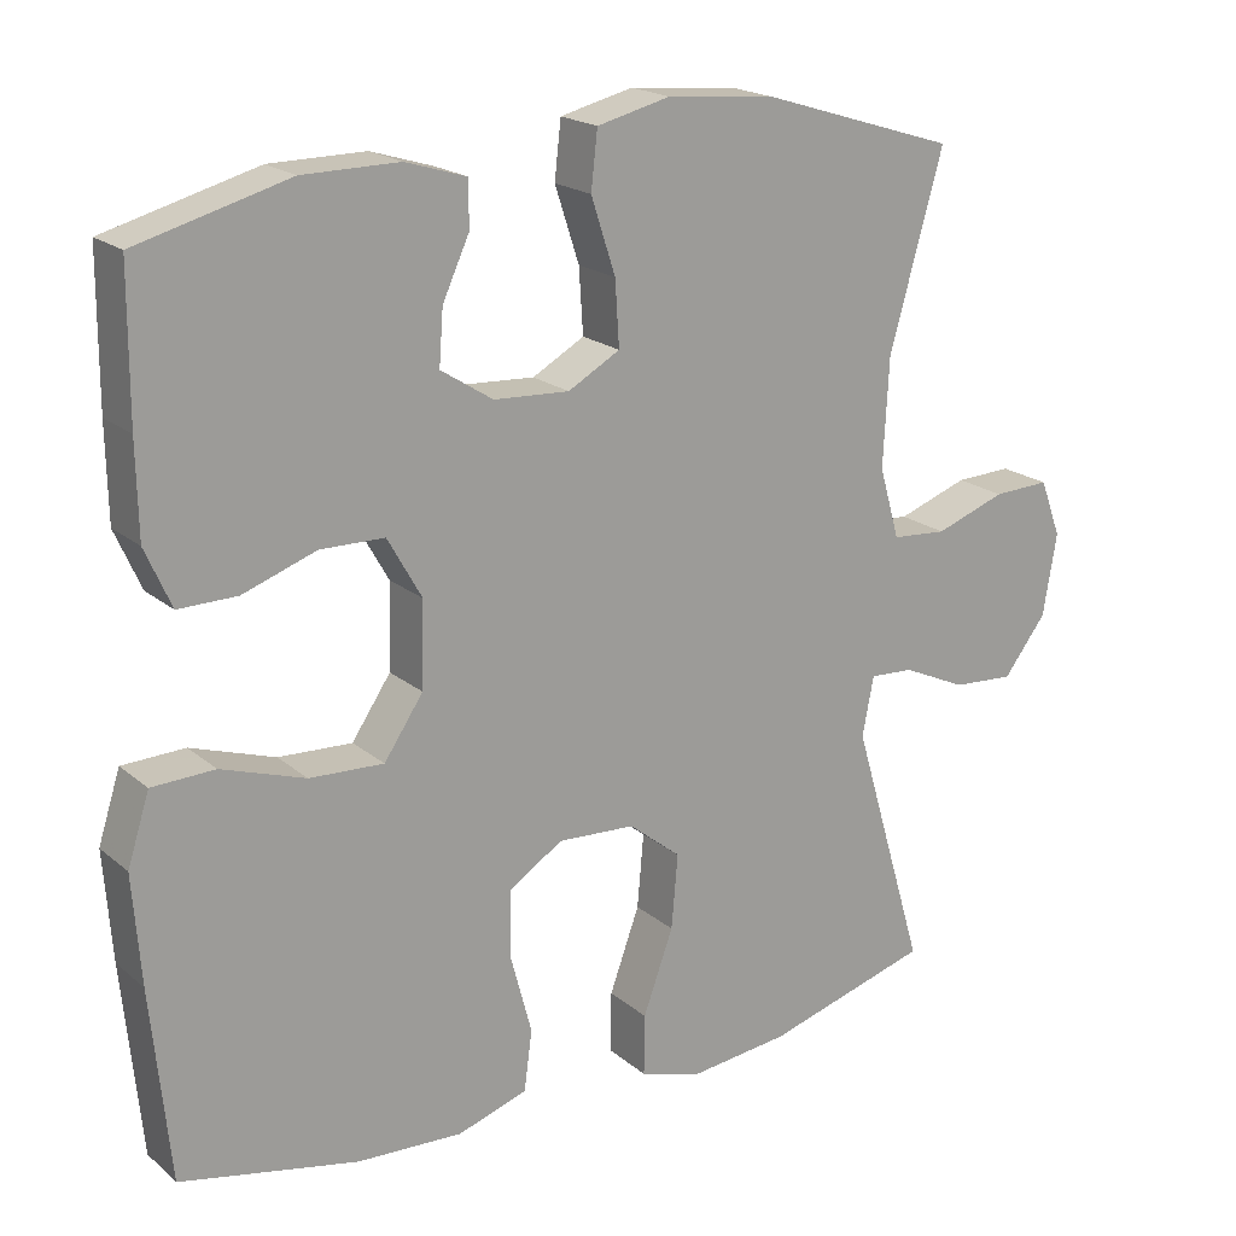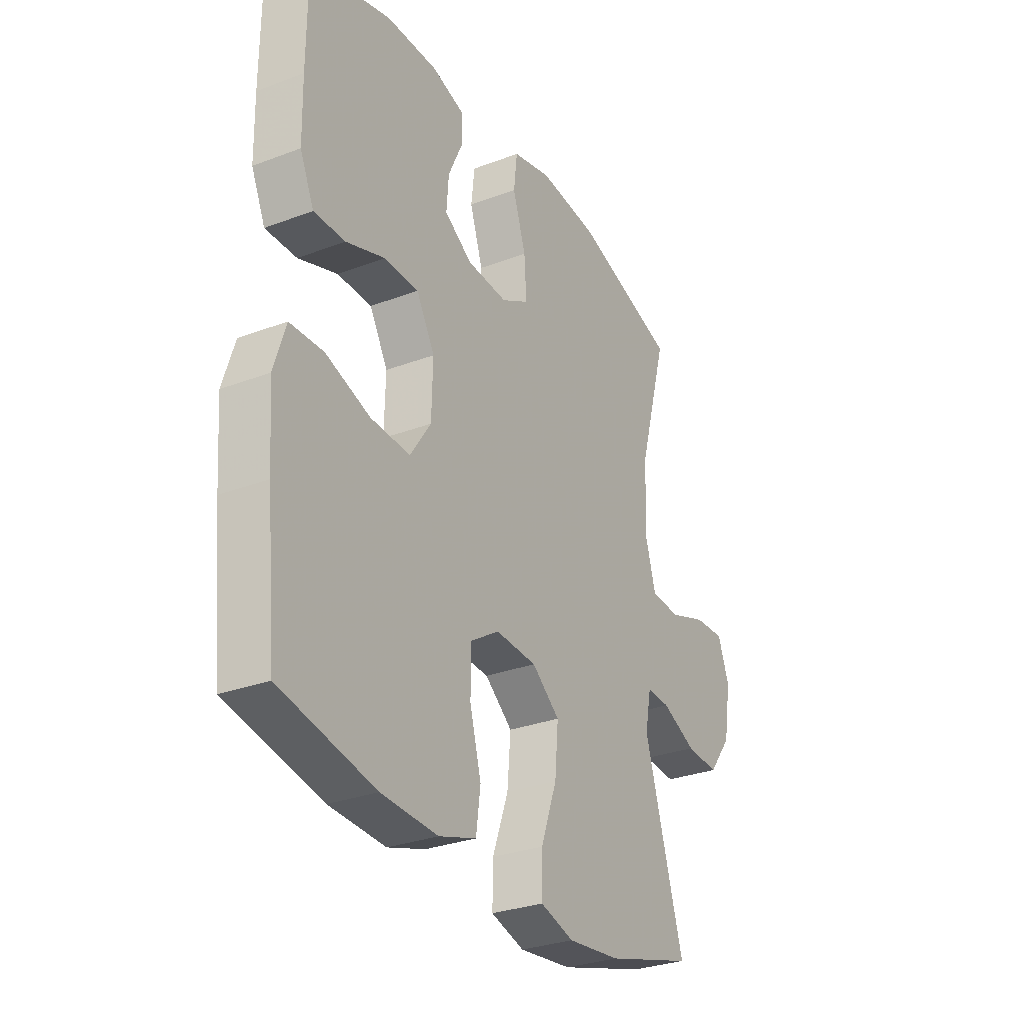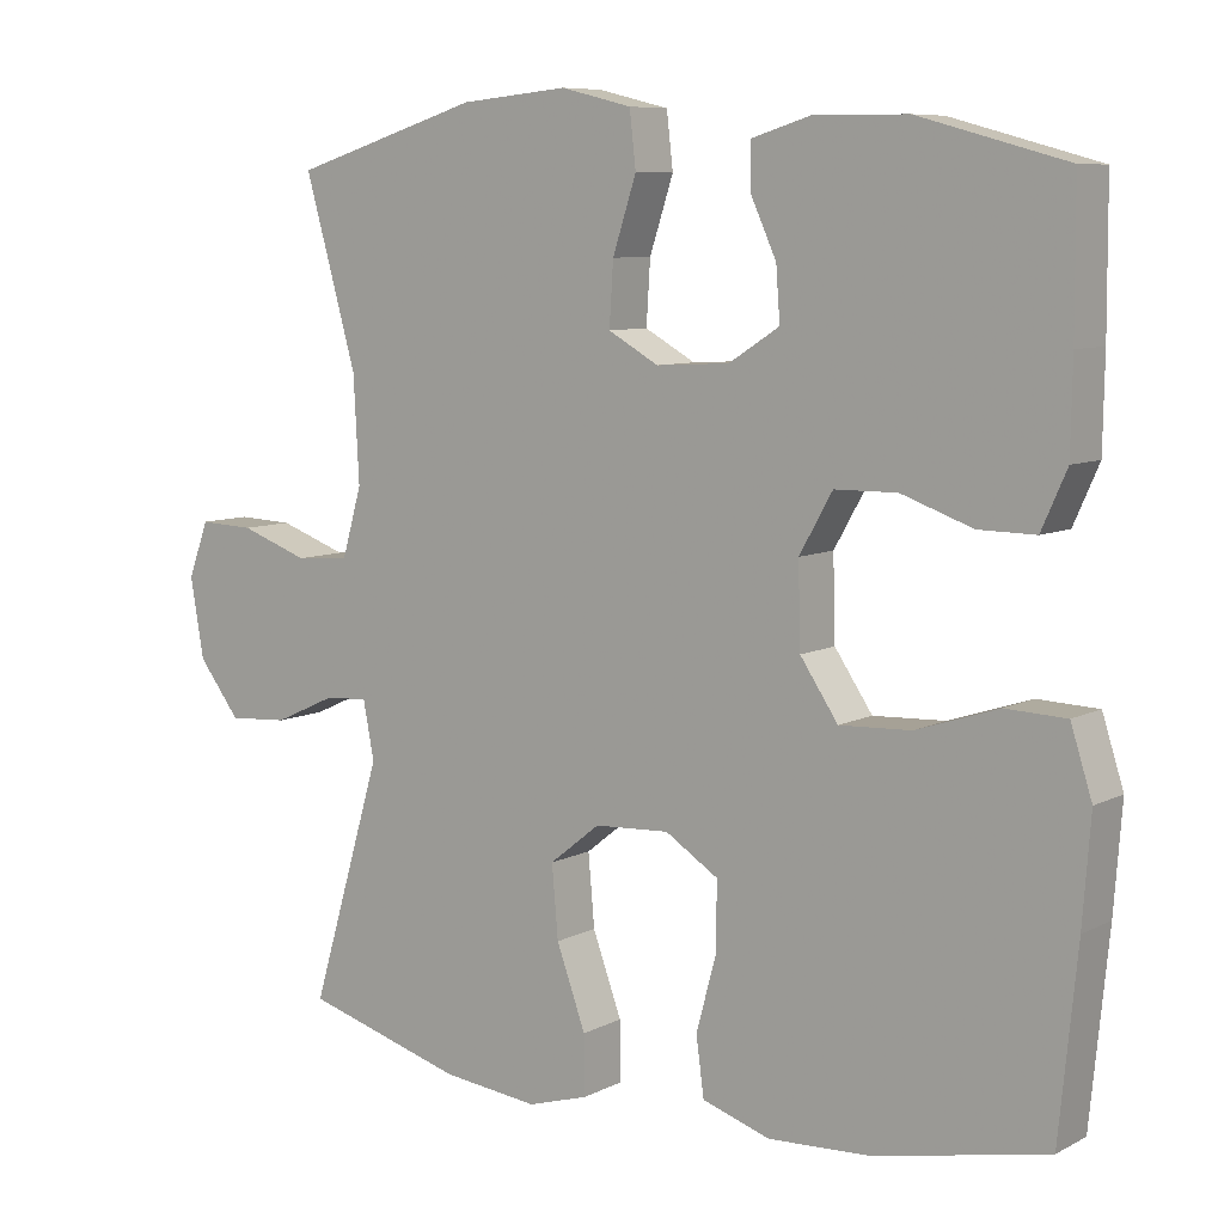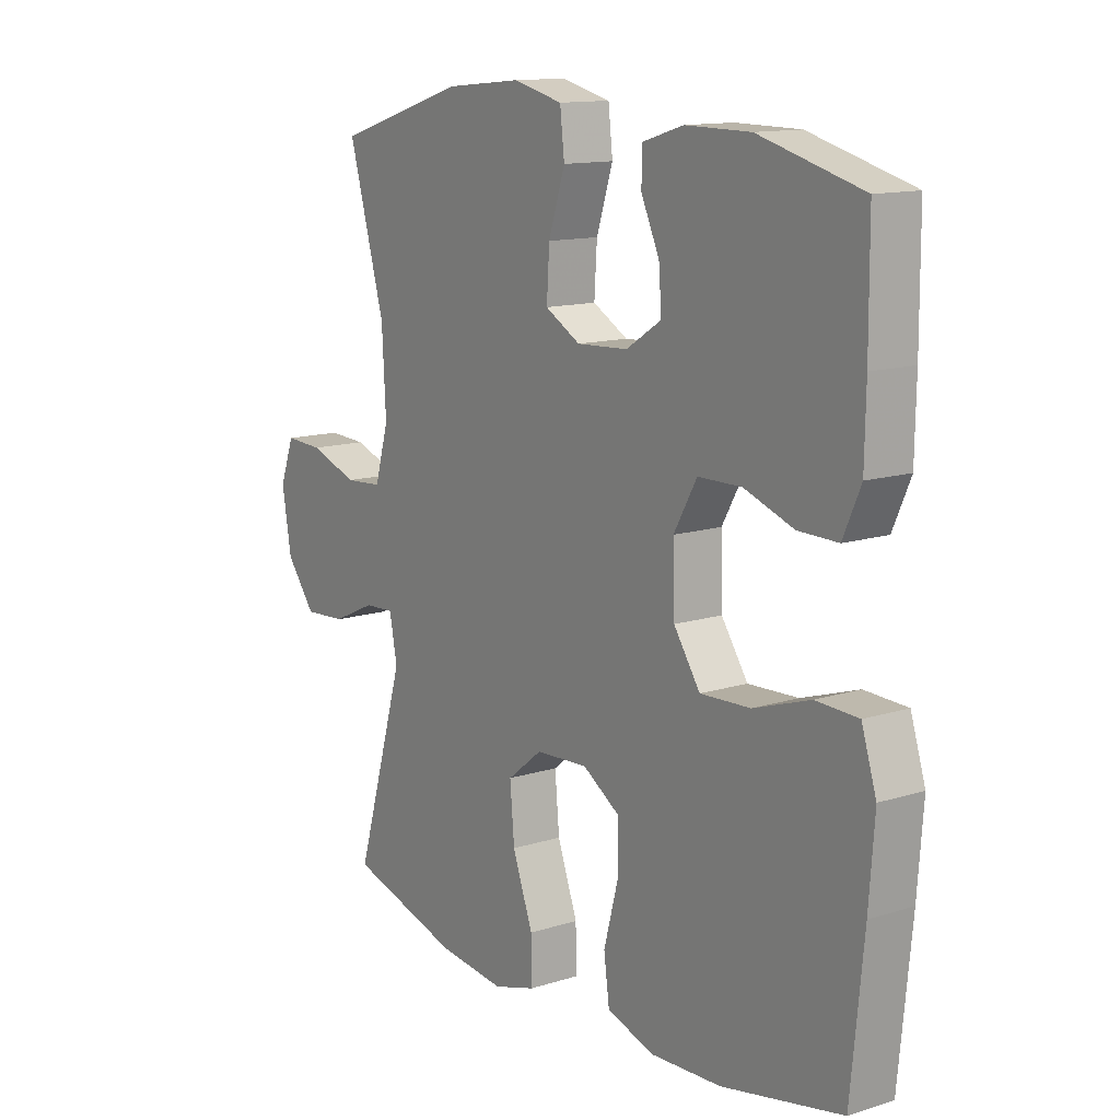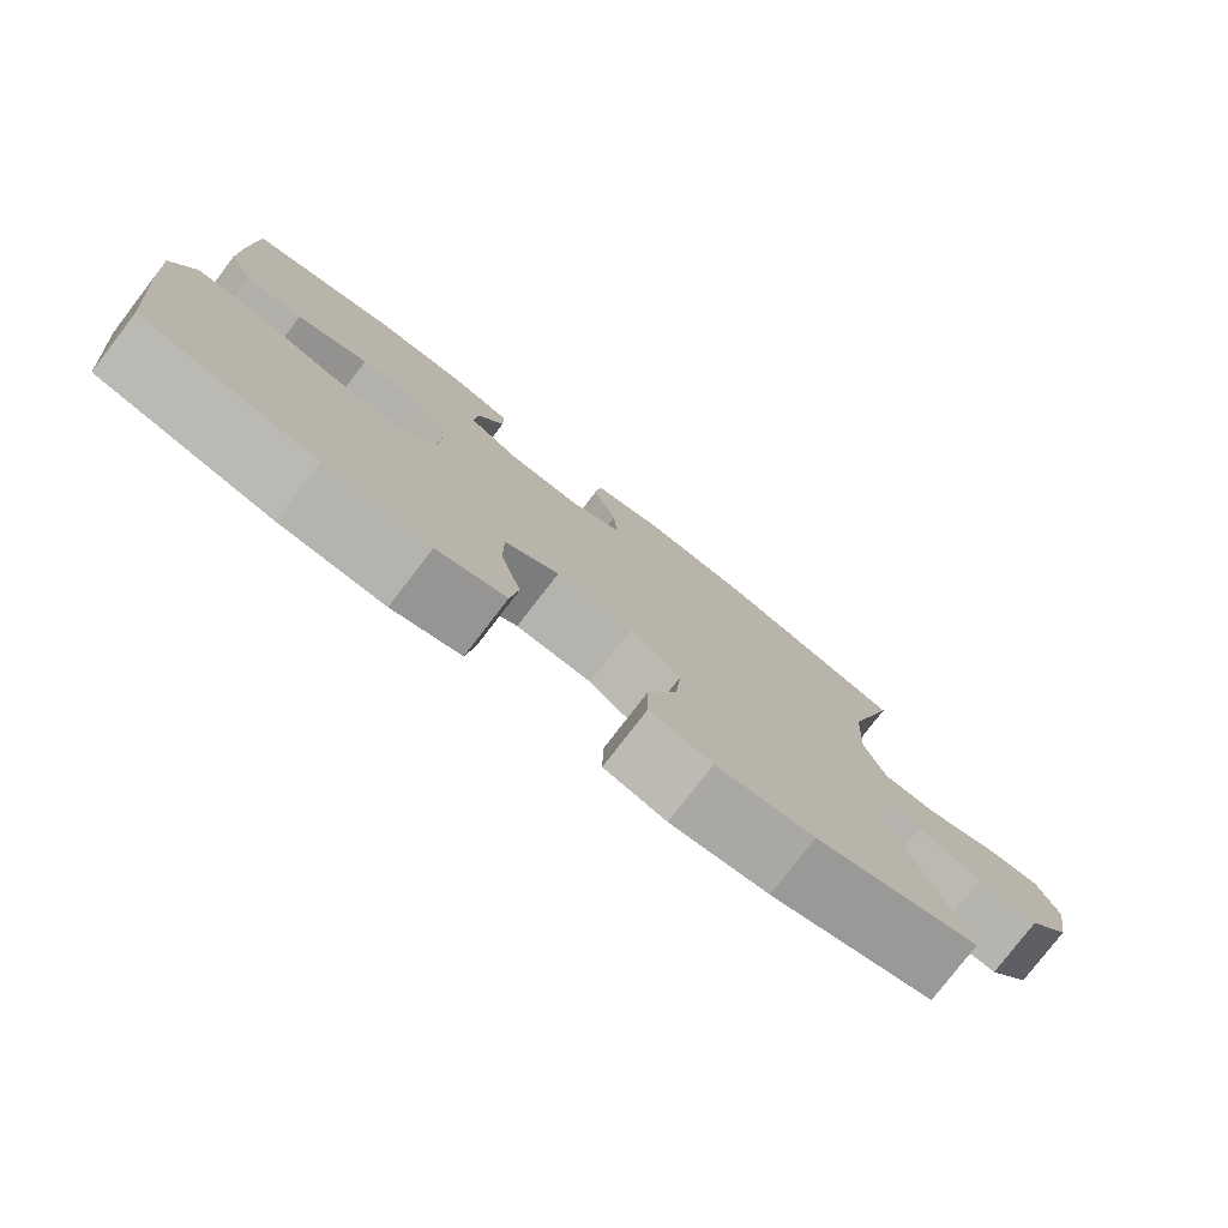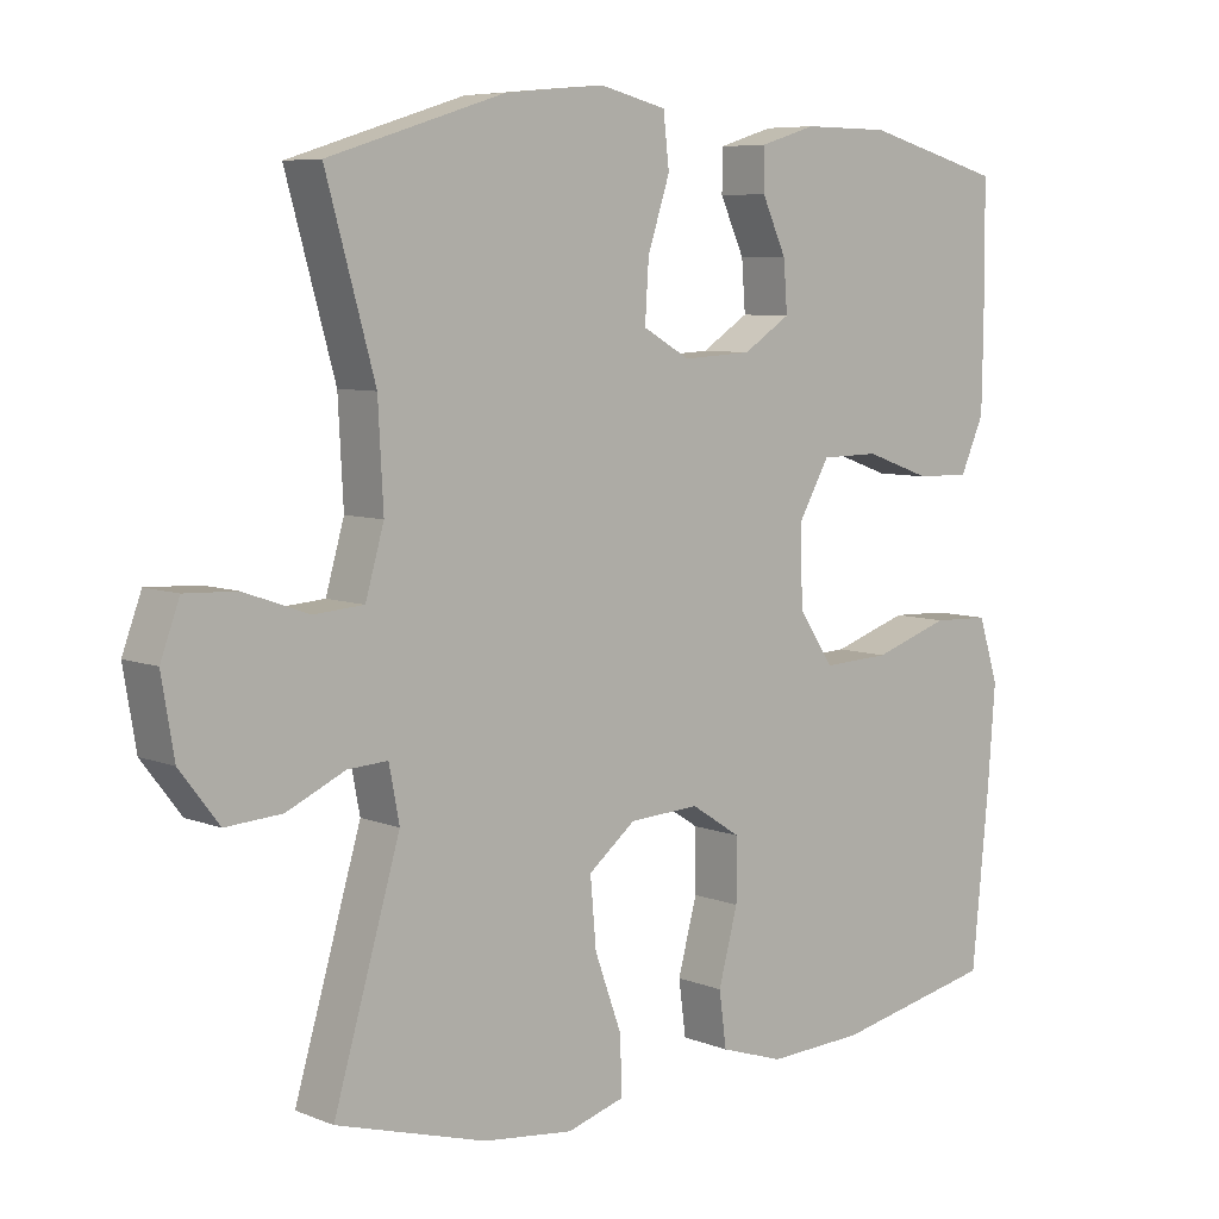
<metadata>
{"format":"obj","ext":"obj","renderer":"f3d","projection":"perspective","resolution":1024,"background":"white","views":[{"elev":19.4,"azim":-33.8,"up":"+Z"},{"elev":-29.8,"azim":-61.0,"up":"+Z"},{"elev":8.0,"azim":-144.0,"up":"+Z"},{"elev":13.1,"azim":-125.7,"up":"+Z"},{"elev":-78.8,"azim":-37.6,"up":"+Z"},{"elev":7.0,"azim":138.7,"up":"+Z"}]}
</metadata>
<code>
v 0.5 0.07 -0.5
v 0.297 0.07 -0.559
v 0.175 0.07 -0.573
v 0.098 0.07 -0.55
v 0.099 0.07 -0.475
v 0.136 0.07 -0.373
v 0.144 0.07 -0.282
v 0.08 0.07 -0.231
v -0.015 0.07 -0.226
v -0.082 0.07 -0.269
v -0.082 0.07 -0.352
v -0.056 0.07 -0.449
v -0.066 0.07 -0.523
v -0.152 0.07 -0.551
v -0.282 0.07 -0.545
v -0.5 0.07 -0.5
v -0.523 0.07 -0.266
v -0.533 0.07 -0.133
v -0.506 0.07 -0.048
v -0.429 0.07 -0.045
v -0.326 0.07 -0.079
v -0.235 0.07 -0.083
v -0.187 0.07 -0.012
v -0.184 0.07 0.092
v -0.226 0.07 0.166
v -0.305 0.07 0.167
v -0.395 0.07 0.135
v -0.467 0.07 0.134
v -0.499 0.07 0.206
v -0.501 0.07 0.32
v -0.5 0.07 0.5
v -0.313 0.07 0.551
v -0.195 0.07 0.552
v -0.12 0.07 0.529
v -0.12 0.07 0.473
v -0.153 0.07 0.401
v -0.158 0.07 0.334
v -0.094 0.07 0.293
v -0.001 0.07 0.288
v 0.063 0.07 0.324
v 0.058 0.07 0.403
v 0.028 0.07 0.495
v 0.036 0.07 0.565
v 0.126 0.07 0.587
v 0.262 0.07 0.574
v 0.5 0.07 0.5
v 0.434 0.07 0.265
v 0.427 0.07 0.132
v 0.452 0.07 0.045
v 0.52 0.07 0.04
v 0.607 0.07 0.071
v 0.677 0.07 0.074
v 0.703 0.07 0.004
v 0.686 0.07 -0.097
v 0.633 0.07 -0.166
v 0.557 0.07 -0.161
v 0.478 0.07 -0.125
v 0.424 0.07 -0.122
v 0.41 0.07 -0.195
v 0.5 0 -0.5
v 0.297 0 -0.559
v 0.175 0 -0.573
v 0.098 0 -0.55
v 0.099 0 -0.475
v 0.136 0 -0.373
v 0.144 0 -0.282
v 0.08 0 -0.231
v -0.015 0 -0.226
v -0.082 0 -0.269
v -0.082 0 -0.352
v -0.056 0 -0.449
v -0.066 0 -0.523
v -0.152 0 -0.551
v -0.282 0 -0.545
v -0.5 0 -0.5
v -0.523 0 -0.266
v -0.533 0 -0.133
v -0.506 0 -0.048
v -0.429 0 -0.045
v -0.326 0 -0.079
v -0.235 0 -0.083
v -0.187 0 -0.012
v -0.184 0 0.092
v -0.226 0 0.166
v -0.305 0 0.167
v -0.395 0 0.135
v -0.467 0 0.134
v -0.499 0 0.206
v -0.501 0 0.32
v -0.5 0 0.5
v -0.313 0 0.551
v -0.195 0 0.552
v -0.12 0 0.529
v -0.12 0 0.473
v -0.153 0 0.401
v -0.158 0 0.334
v -0.094 0 0.293
v -0.001 0 0.288
v 0.063 0 0.324
v 0.058 0 0.403
v 0.028 0 0.495
v 0.036 0 0.565
v 0.126 0 0.587
v 0.262 0 0.574
v 0.5 0 0.5
v 0.434 0 0.265
v 0.427 0 0.132
v 0.452 0 0.045
v 0.52 0 0.04
v 0.607 0 0.071
v 0.677 0 0.074
v 0.703 0 0.004
v 0.686 0 -0.097
v 0.633 0 -0.166
v 0.557 0 -0.161
v 0.478 0 -0.125
v 0.424 0 -0.122
v 0.41 0 -0.195
f 55 56 57
f 54 55 57
f 53 54 57
f 52 53 57
f 51 52 57
f 50 51 57
f 49 50 57 58
f 48 49 58 59
f 45 46 47
f 44 45 47
f 43 44 47
f 42 43 47
f 41 42 47
f 40 41 47 48
f 39 40 48 59
f 34 35 36
f 33 34 36
f 32 33 36
f 31 32 36
f 30 31 36
f 29 30 36
f 28 29 36
f 27 28 36
f 26 27 36
f 25 26 36 37
f 24 25 37 38
f 19 20 21
f 18 19 21
f 17 18 21
f 16 17 21
f 15 16 21
f 14 15 21
f 13 14 21
f 12 13 21
f 11 12 21
f 10 11 21 22
f 9 10 22 23
f 4 5 6
f 3 4 6
f 2 3 6
f 1 2 6
f 59 1 6
f 59 6 7
f 38 39 59
f 24 38 59
f 23 24 59
f 9 23 59
f 8 9 59
f 7 8 59
f 116 115 114
f 116 114 113
f 116 113 112
f 116 112 111
f 116 111 110
f 116 110 109
f 117 116 109 108
f 118 117 108 107
f 106 105 104
f 106 104 103
f 106 103 102
f 106 102 101
f 106 101 100
f 107 106 100 99
f 118 107 99 98
f 95 94 93
f 95 93 92
f 95 92 91
f 95 91 90
f 95 90 89
f 95 89 88
f 95 88 87
f 95 87 86
f 95 86 85
f 96 95 85 84
f 97 96 84 83
f 80 79 78
f 80 78 77
f 80 77 76
f 80 76 75
f 80 75 74
f 80 74 73
f 80 73 72
f 80 72 71
f 80 71 70
f 81 80 70 69
f 82 81 69 68
f 65 64 63
f 65 63 62
f 65 62 61
f 65 61 60
f 65 60 118
f 66 65 118
f 118 98 97
f 118 97 83
f 118 83 82
f 118 82 68
f 118 68 67
f 118 67 66
f 1 60 61 2
f 2 61 62 3
f 3 62 63 4
f 4 63 64 5
f 5 64 65 6
f 6 65 66 7
f 7 66 67 8
f 8 67 68 9
f 9 68 69 10
f 10 69 70 11
f 11 70 71 12
f 12 71 72 13
f 13 72 73 14
f 14 73 74 15
f 15 74 75 16
f 16 75 76 17
f 17 76 77 18
f 18 77 78 19
f 19 78 79 20
f 20 79 80 21
f 21 80 81 22
f 22 81 82 23
f 23 82 83 24
f 24 83 84 25
f 25 84 85 26
f 26 85 86 27
f 27 86 87 28
f 28 87 88 29
f 29 88 89 30
f 30 89 90 31
f 31 90 91 32
f 32 91 92 33
f 33 92 93 34
f 34 93 94 35
f 35 94 95 36
f 36 95 96 37
f 37 96 97 38
f 38 97 98 39
f 39 98 99 40
f 40 99 100 41
f 41 100 101 42
f 42 101 102 43
f 43 102 103 44
f 44 103 104 45
f 45 104 105 46
f 46 105 106 47
f 47 106 107 48
f 48 107 108 49
f 49 108 109 50
f 50 109 110 51
f 51 110 111 52
f 52 111 112 53
f 53 112 113 54
f 54 113 114 55
f 55 114 115 56
f 56 115 116 57
f 57 116 117 58
f 58 117 118 59
f 59 118 60 1

</code>
